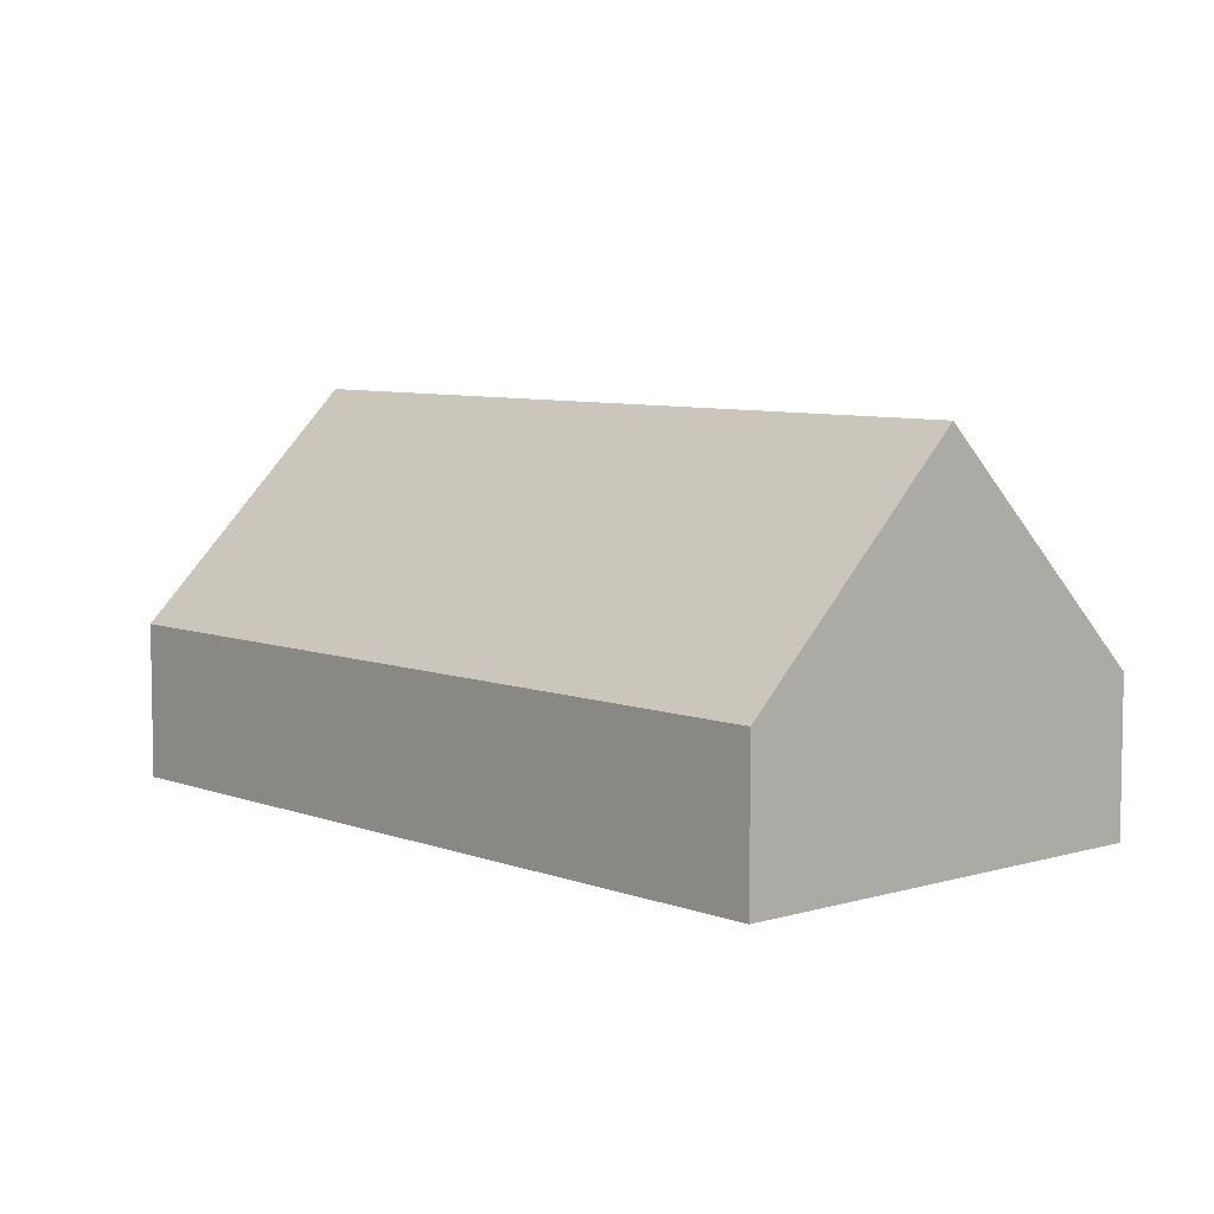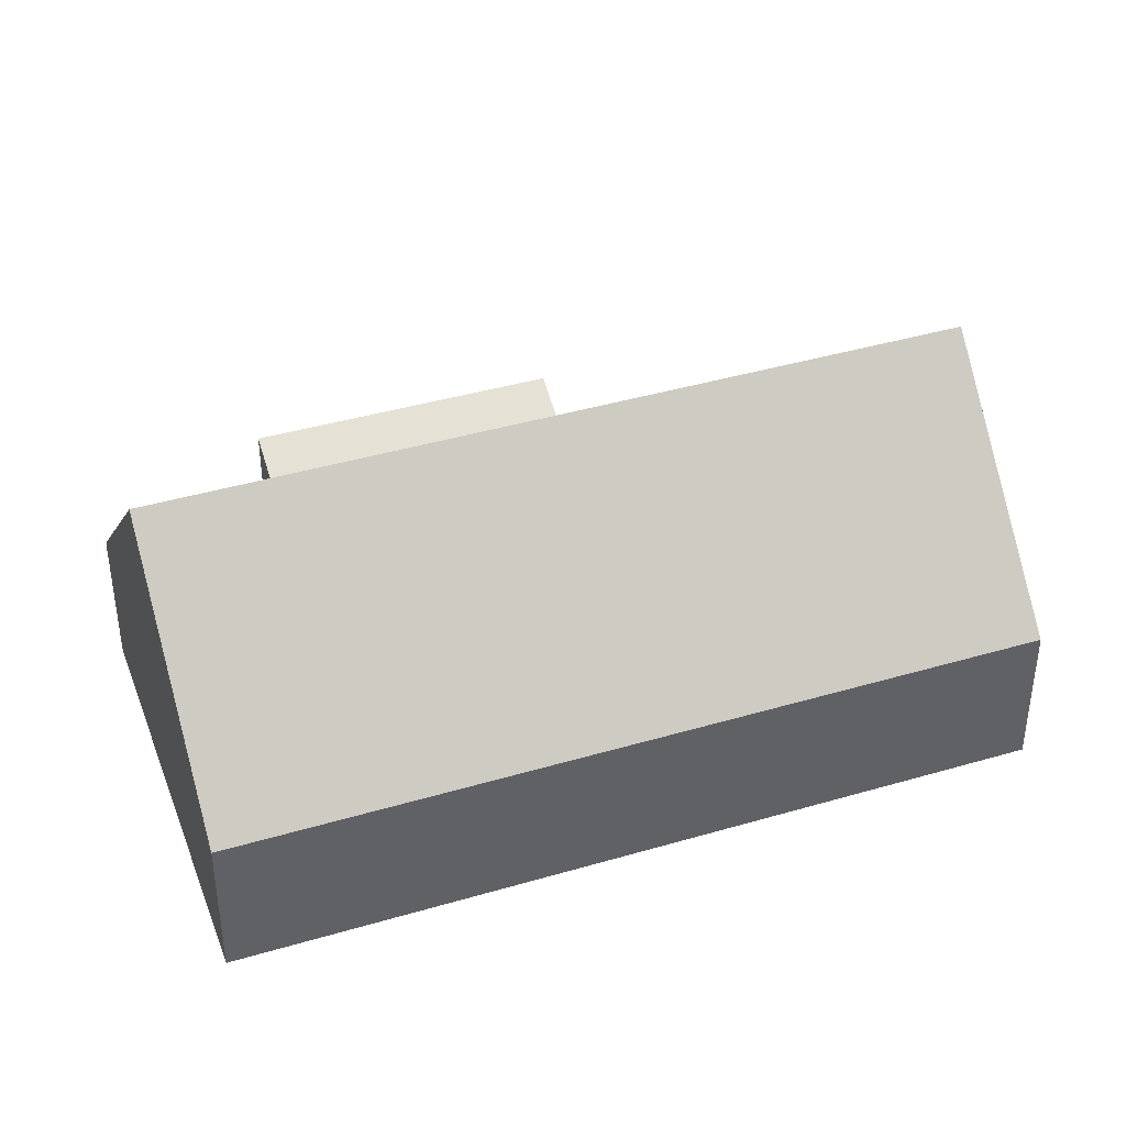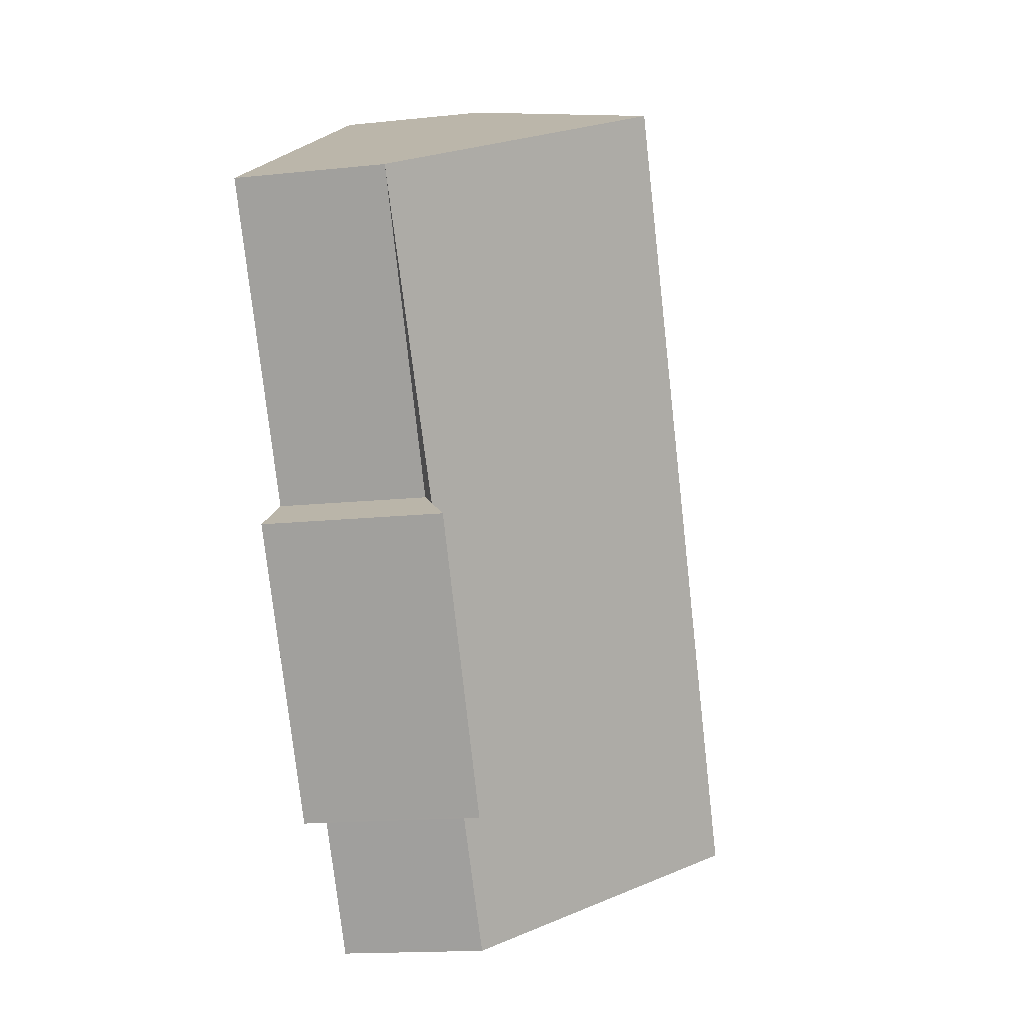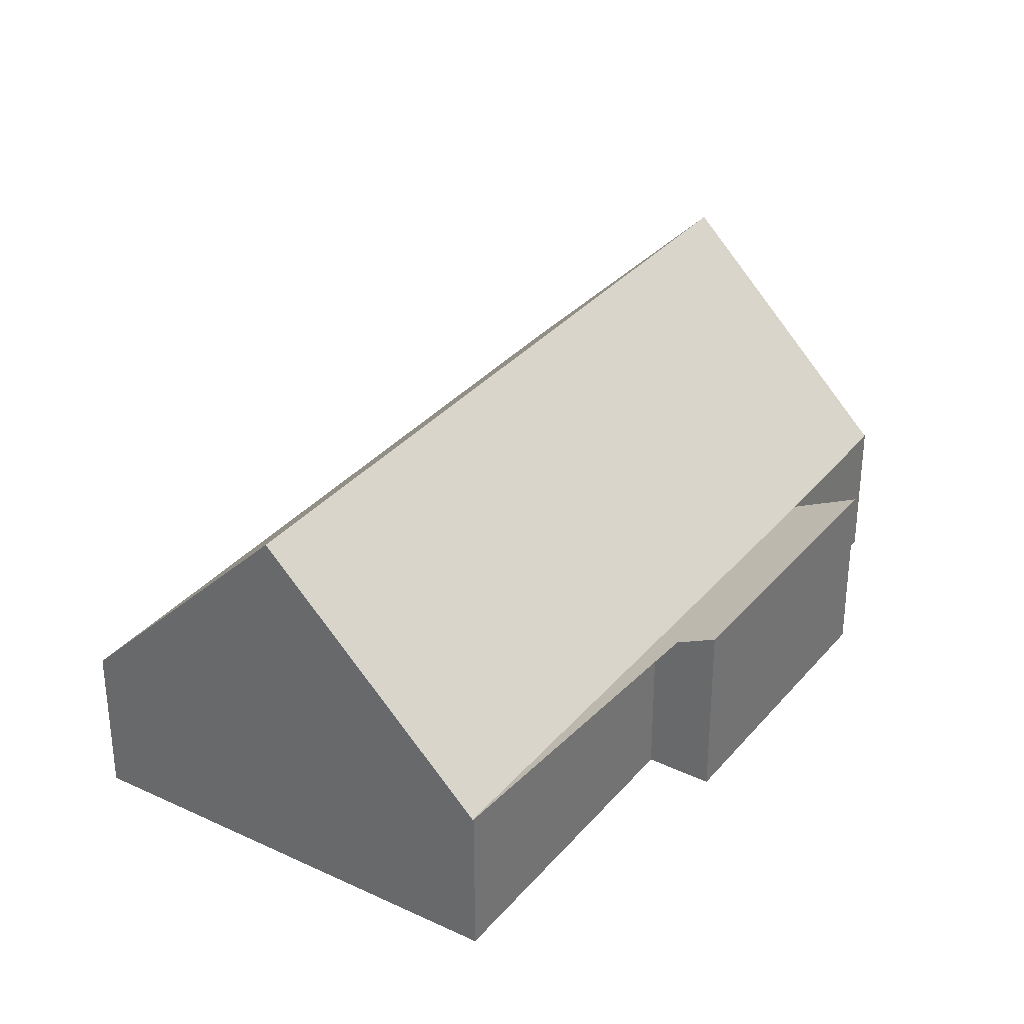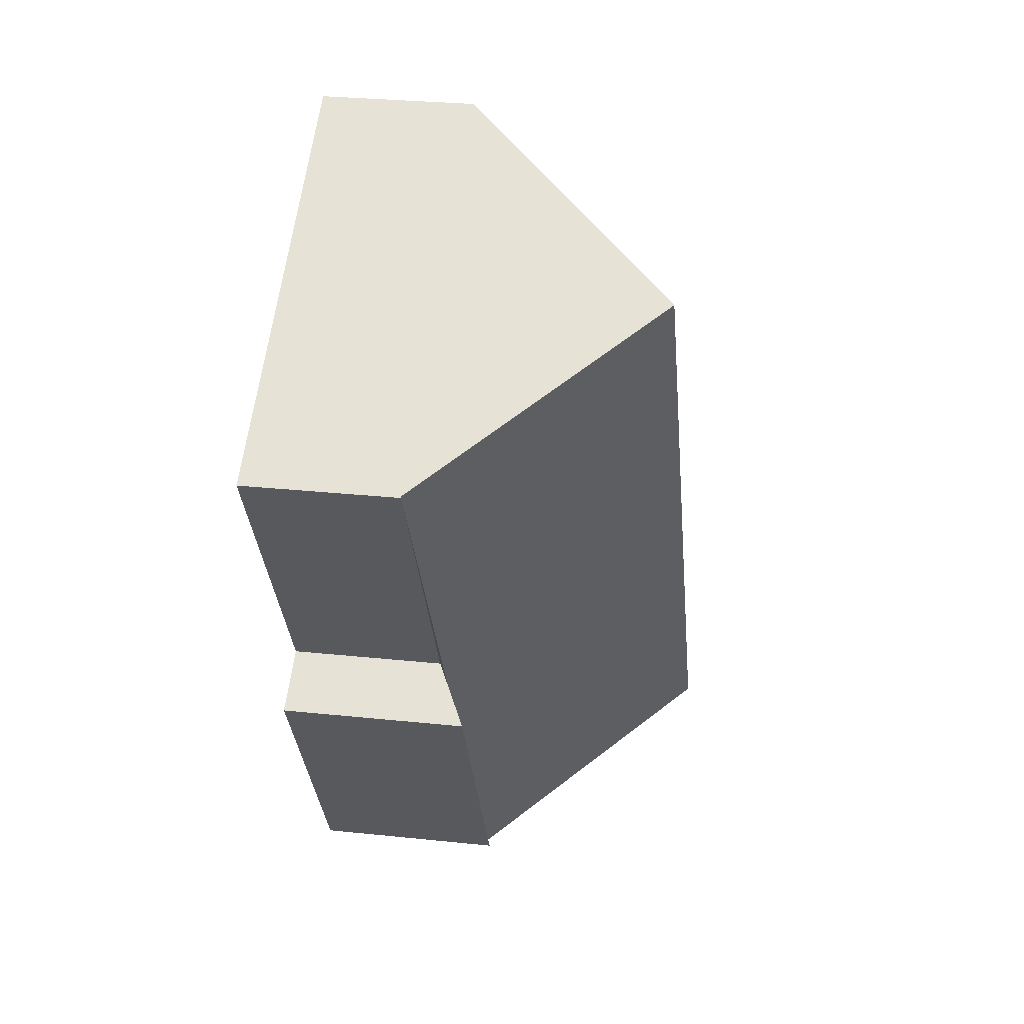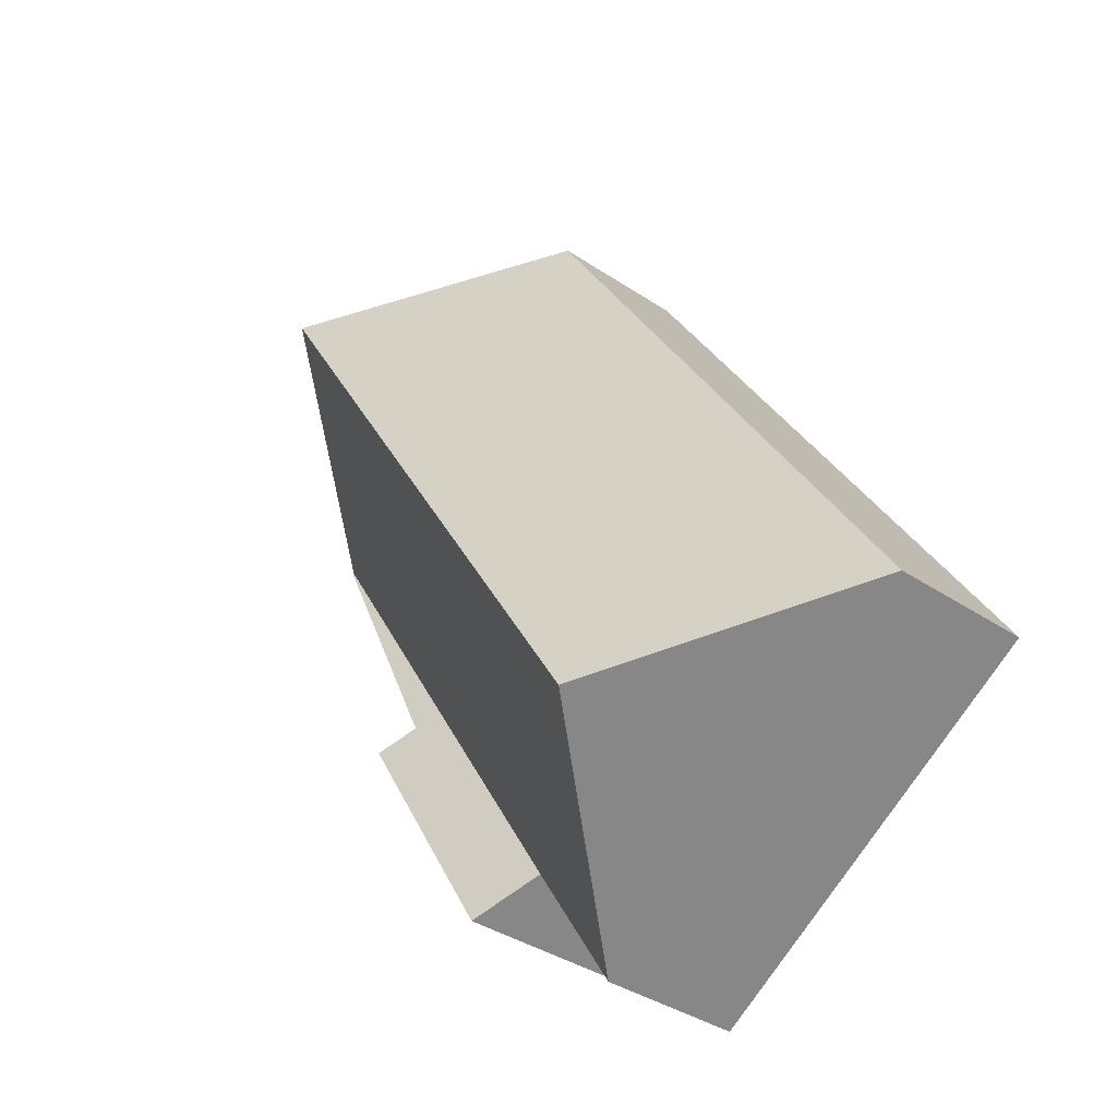
<metadata>
{"format":"obj","ext":"obj","renderer":"f3d","projection":"perspective","resolution":1024,"background":"white","views":[{"elev":6.9,"azim":169.8,"up":"+Z"},{"elev":41.2,"azim":102.0,"up":"+Z"},{"elev":-16.1,"azim":-77.7,"up":"+Y"},{"elev":32.7,"azim":-115.4,"up":"+Z"},{"elev":28.8,"azim":-81.0,"up":"+Y"},{"elev":-37.5,"azim":49.4,"up":"+Y"}]}
</metadata>
<code>
v -665.3 -321.2 2.862
v -657.1 -334.5 2.849
v -664.4 -339 2.815
v -666.2 -336.1 2.818
v -667.3 -336.8 3.438
v -670.4 -331.7 3.452
v -669.3 -331.1 2.84
v -672.6 -325.7 2.854
v -668.9 -323.5 7.044
v -660.7 -336.8 7.038
v -662.5 -333.8 7.04
v -668.9 -323.5 7.044
v -665.6 -328.8 7.042
v -660.7 -336.8 7.038
v -668.9 -323.5 7.044
v -672.6 -325.7 2.843
v -666.2 -336.1 2.791
v -667.4 -336.8 3.438
v -666.2 -336.1 2.791
v -672.6 -325.7 2.854
v -672.5 -325.7 2.843
v -670.4 -331.7 3.452
v -669.3 -331 2.816
v -666.2 -336.1 2.791
v -672.6 -325.7 2.843
v -663.2 -338.3 4.167
v -671.4 -325 4.205
v -666.7 -336.4 3.055
v -666.7 -336.4 3.055
v -669.7 -331.3 3.068
v -669.7 -331.3 3.068
v -662.5 -333.8 7.04
v -658.9 -331.6 2.852
v -665 -335.4 4.176
v -666.2 -336.1 2.791
v -668.9 -323.5 7.044
v -665.3 -321.3 2.862
v -671.4 -325 4.205
v -672.5 -325.7 2.843
v -665.6 -328.8 7.042
v -662 -326.6 2.857
v -668.1 -330.3 4.19
v -669.3 -331 2.816
v -667 -336.6 3.233
v -667 -336.6 3.233
v -670.1 -331.5 3.27
v -670.1 -331.5 3.27
v -665.3 -321.3 2.879
v -662 -326.6 2.874
v -658.9 -331.6 2.869
v -657.1 -334.5 2.866
v -665.3 -321.3 2.879
v -657.2 -334.5 2.849
v -657.2 -334.5 2.866
v -660.8 -336.7 7.038
v -660.8 -336.7 7.038
v -663.3 -338.2 4.168
v -664.4 -338.9 2.815
v -665.3 -321.3 2.862
v -665.3 -321.2 2.862
v -665.3 -321.2 0
v -665.3 -321.3 0
v -657.1 -334.5 2.866
v -657.1 -334.5 2.849
v -657.1 -334.5 0
v -657.1 -334.5 0
v -664.4 -338.9 2.815
v -664.4 -339 2.815
v -664.4 -339 0
v -664.4 -338.9 0
v -666.2 -336.1 2.791
v -666.2 -336.1 2.818
v -666.2 -336.1 0
v -666.2 -336.1 -4.441e-16
v -667.4 -336.8 3.438
v -667.3 -336.8 3.438
v -667.3 -336.8 0
v -667.4 -336.8 4.441e-16
v -670.1 -331.5 3.27
v -670.4 -331.7 3.452
v -670.4 -331.7 0
v -670.1 -331.5 0
v -672.6 -325.7 2.854
v -669.3 -331.1 2.84
v -669.3 -331.1 -4.441e-16
v -672.6 -325.7 4.441e-16
v -672.6 -325.7 2.843
v -672.6 -325.7 2.854
v -672.6 -325.7 0
v -672.6 -325.7 4.441e-16
v -665.3 -321.3 2.879
v -668.9 -323.5 7.044
v -668.9 -323.5 0
v -665.3 -321.3 4.441e-16
v -663.2 -338.3 4.167
v -660.7 -336.8 7.038
v -660.7 -336.8 -8.882e-16
v -663.2 -338.3 0
v -666.7 -336.4 3.055
v -666.2 -336.1 2.791
v -666.2 -336.1 -4.441e-16
v -666.7 -336.4 0
v -670.4 -331.7 3.452
v -667.4 -336.8 3.438
v -667.4 -336.8 4.441e-16
v -670.4 -331.7 0
v -672.6 -325.7 2.854
v -672.6 -325.7 2.854
v -672.6 -325.7 4.441e-16
v -672.6 -325.7 0
v -670.4 -331.7 3.452
v -670.4 -331.7 3.452
v -670.4 -331.7 0
v -670.4 -331.7 0
v -671.4 -325 4.205
v -672.6 -325.7 2.843
v -672.6 -325.7 4.441e-16
v -671.4 -325 0
v -664.4 -339 2.815
v -663.2 -338.3 4.167
v -663.2 -338.3 0
v -664.4 -339 0
v -668.9 -323.5 7.044
v -671.4 -325 4.205
v -671.4 -325 0
v -668.9 -323.5 0
v -667 -336.6 3.233
v -666.7 -336.4 3.055
v -666.7 -336.4 0
v -667 -336.6 0
v -669.3 -331.1 2.84
v -669.7 -331.3 3.068
v -669.7 -331.3 4.441e-16
v -669.3 -331.1 -4.441e-16
v -657.2 -334.5 2.849
v -658.9 -331.6 2.852
v -658.9 -331.6 0
v -657.2 -334.5 0
v -662 -326.6 2.857
v -665.3 -321.3 2.862
v -665.3 -321.3 0
v -662 -326.6 0
v -658.9 -331.6 2.852
v -662 -326.6 2.857
v -662 -326.6 0
v -658.9 -331.6 0
v -667.3 -336.8 3.438
v -667 -336.6 3.233
v -667 -336.6 0
v -667.3 -336.8 0
v -669.7 -331.3 3.068
v -670.1 -331.5 3.27
v -670.1 -331.5 0
v -669.7 -331.3 4.441e-16
v -660.7 -336.8 7.038
v -657.1 -334.5 2.866
v -657.1 -334.5 0
v -660.7 -336.8 -8.882e-16
v -665.3 -321.2 2.862
v -665.3 -321.3 2.879
v -665.3 -321.3 4.441e-16
v -665.3 -321.2 0
v -657.1 -334.5 2.849
v -657.2 -334.5 2.849
v -657.2 -334.5 0
v -657.1 -334.5 0
v -666.2 -336.1 2.818
v -664.4 -338.9 2.815
v -664.4 -338.9 0
v -666.2 -336.1 0
v -665.3 -321.2 0
v -657.1 -334.5 0
v -664.4 -339 0
v -666.2 -336.1 0
v -667.3 -336.8 0
v -670.4 -331.7 0
v -669.3 -331.1 0
v -672.6 -325.7 0
f 29 19 17 28
f 55 11 50 54
f 57 34 32 56
f 30 23 19 29
f 20 8 16 21
f 31 7 20 21 23 30
f 58 4 24 35 34 57
f 45 5 18 44
f 44 18 22 46
f 46 22 6 47
f 50 11 13 49
f 40 32 34 42
f 42 34 35 43
f 48 12 9 52
f 38 27 15 36
f 39 25 27 38
f 49 13 12 48
f 42 38 36 40
f 43 39 38 42
f 44 29 28 45
f 46 30 29 44
f 47 31 30 46
f 48 37 41 49
f 54 50 33 53
f 49 41 33 50
f 52 1 37 48
f 53 2 51 54
f 54 51 10 55
f 56 14 26 57
f 57 26 3 58
f 60 61 62 59
f 64 65 66 63
f 68 69 70 67
f 72 73 74 71
f 76 77 78 75
f 80 81 82 79
f 84 85 86 83
f 88 89 90 87
f 92 93 94 91
f 96 97 98 95
f 100 101 102 99
f 104 105 106 103
f 108 109 110 107
f 112 113 114 111
f 116 117 118 115
f 120 121 122 119
f 124 125 126 123
f 128 129 130 127
f 132 133 134 131
f 136 137 138 135
f 140 141 142 139
f 144 145 146 143
f 148 149 150 147
f 152 153 154 151
f 156 157 158 155
f 160 161 162 159
f 164 165 166 163
f 168 169 170 167
f 172 173 174 175 176 177 178 171

</code>
